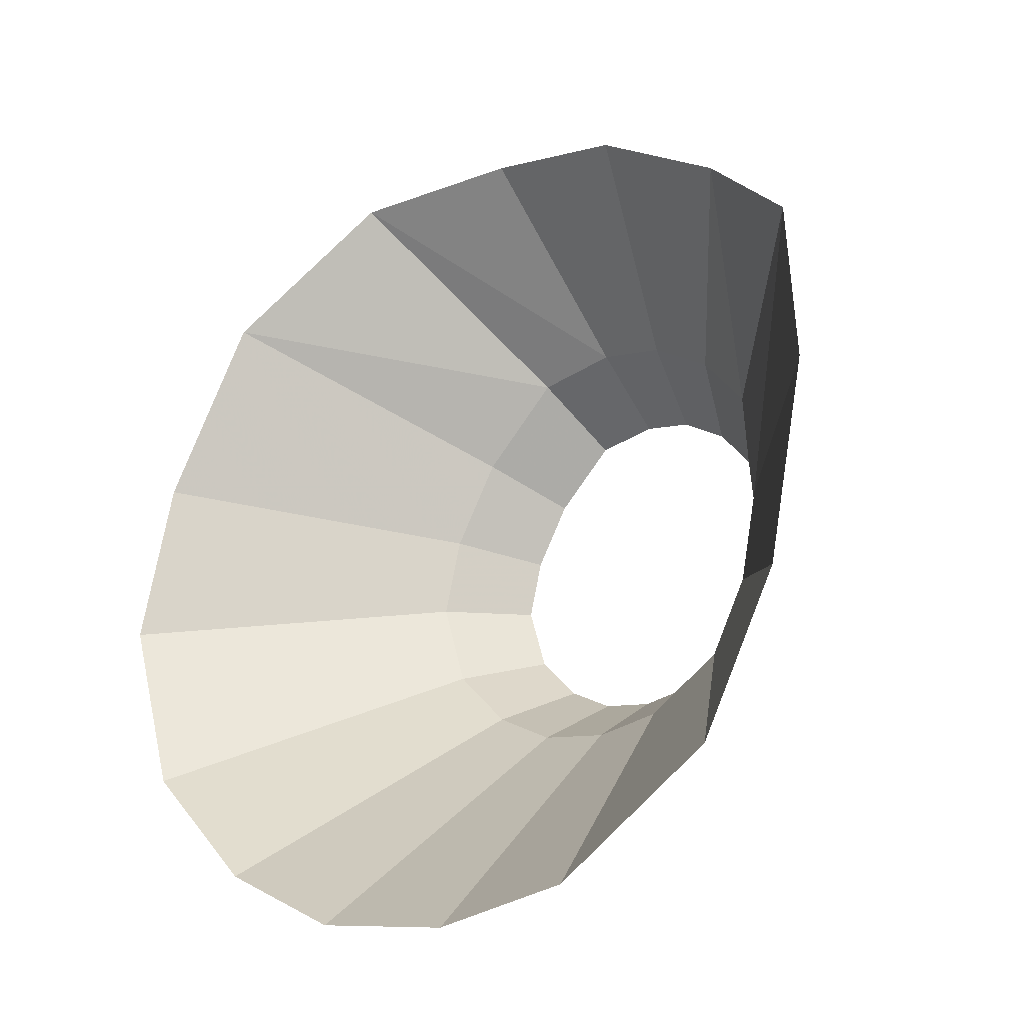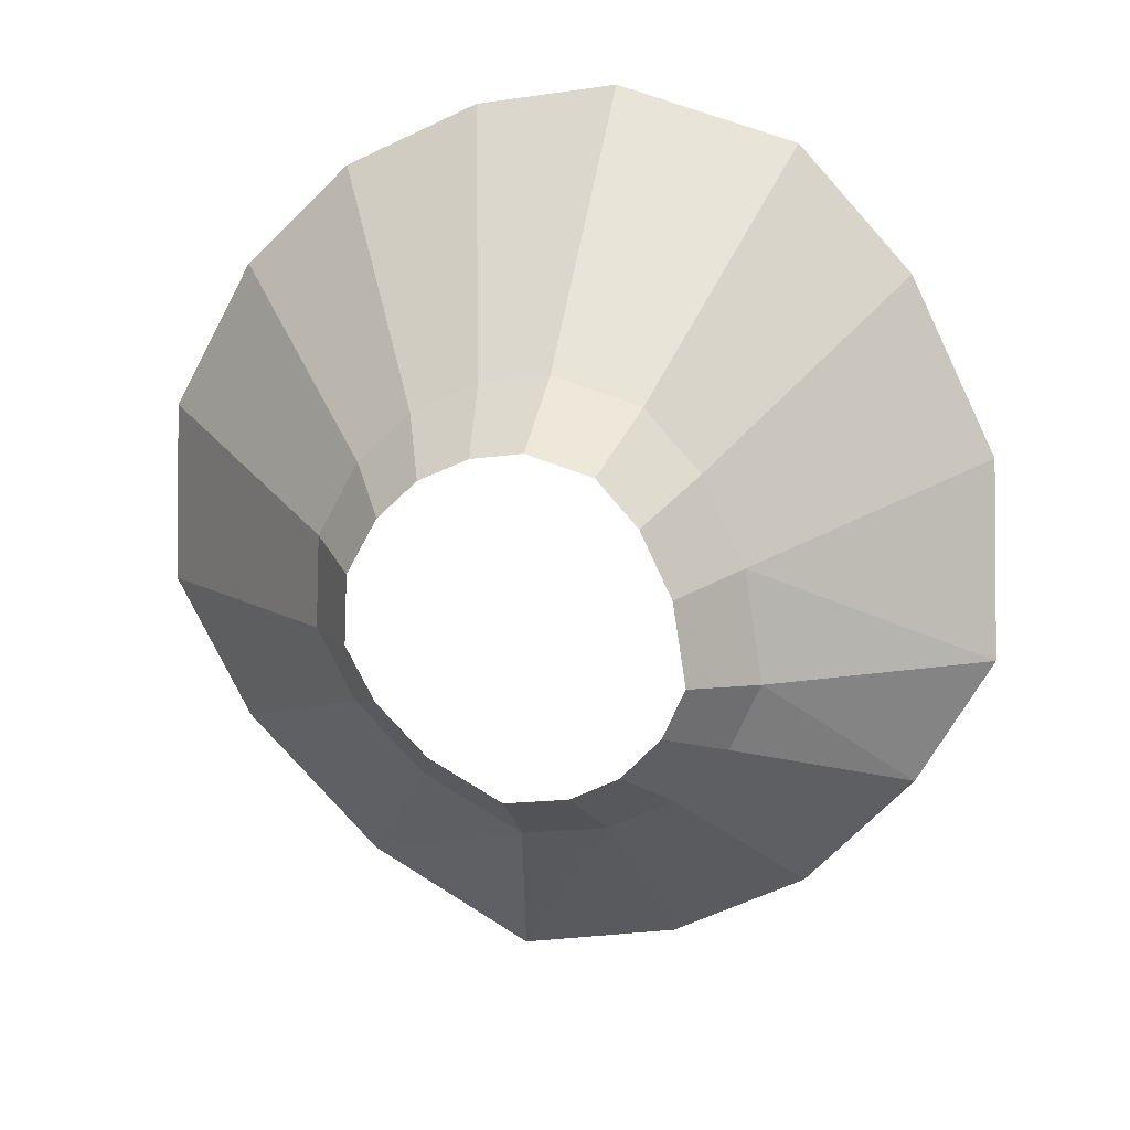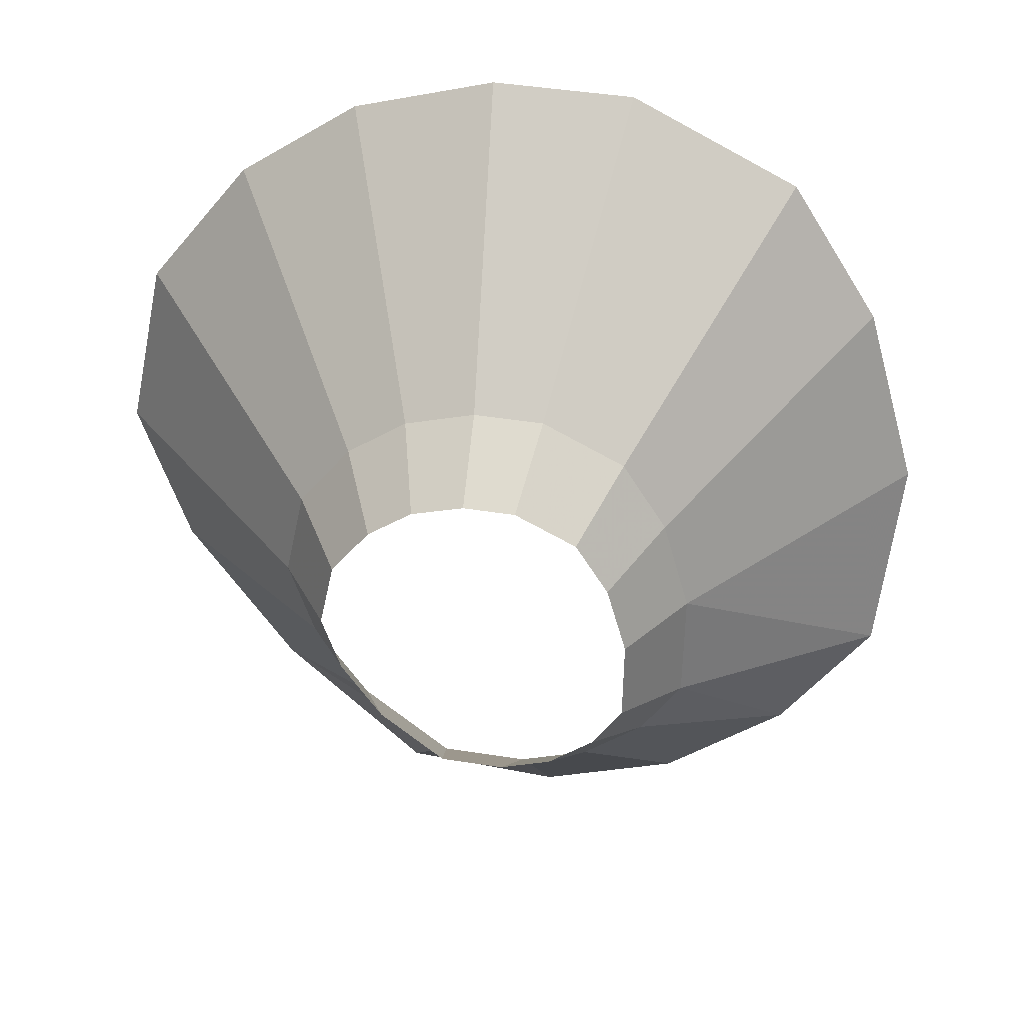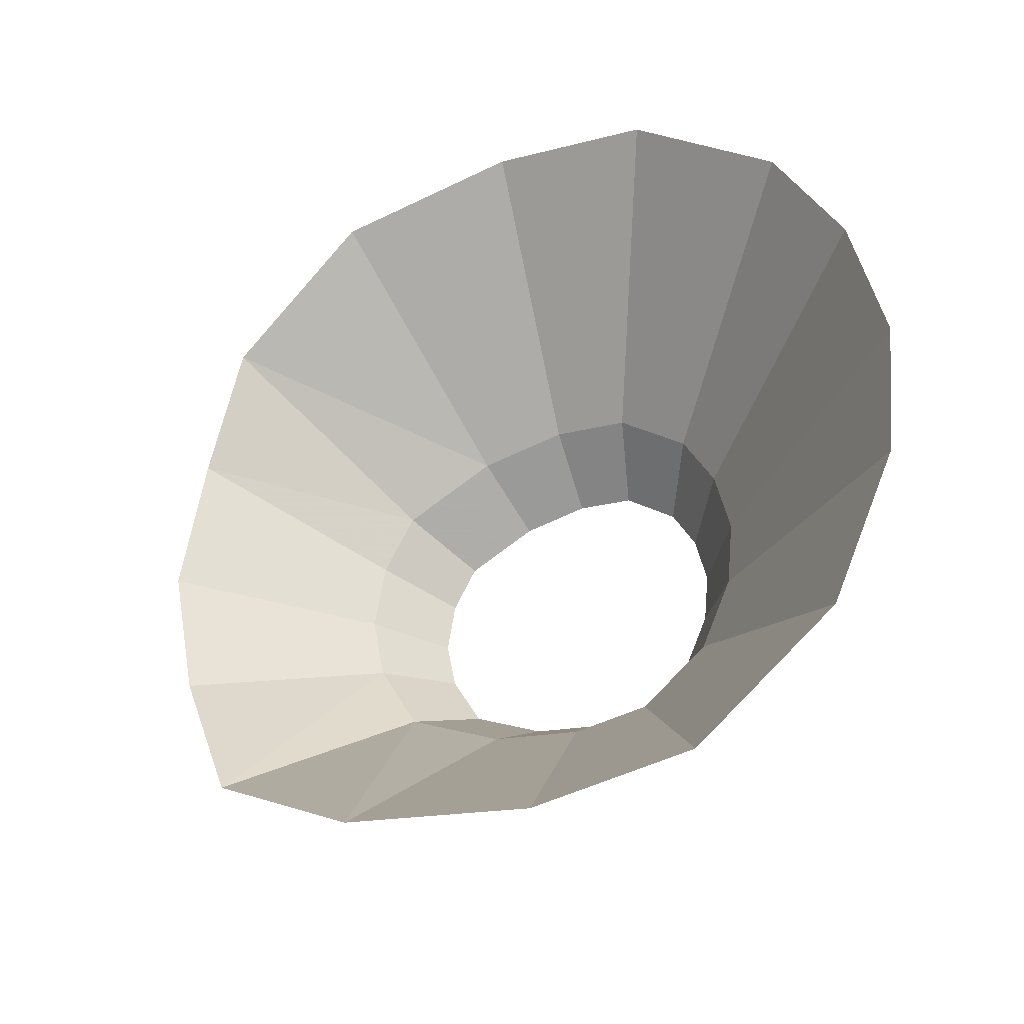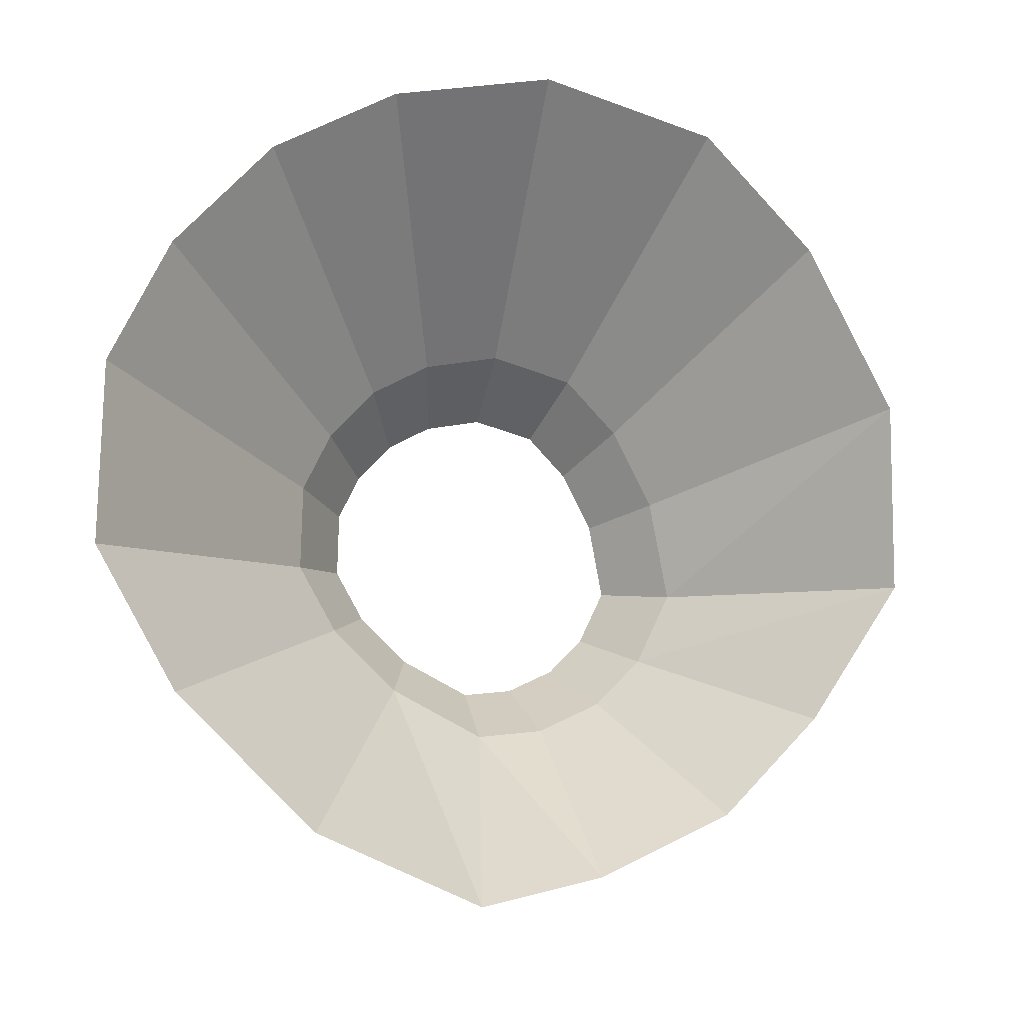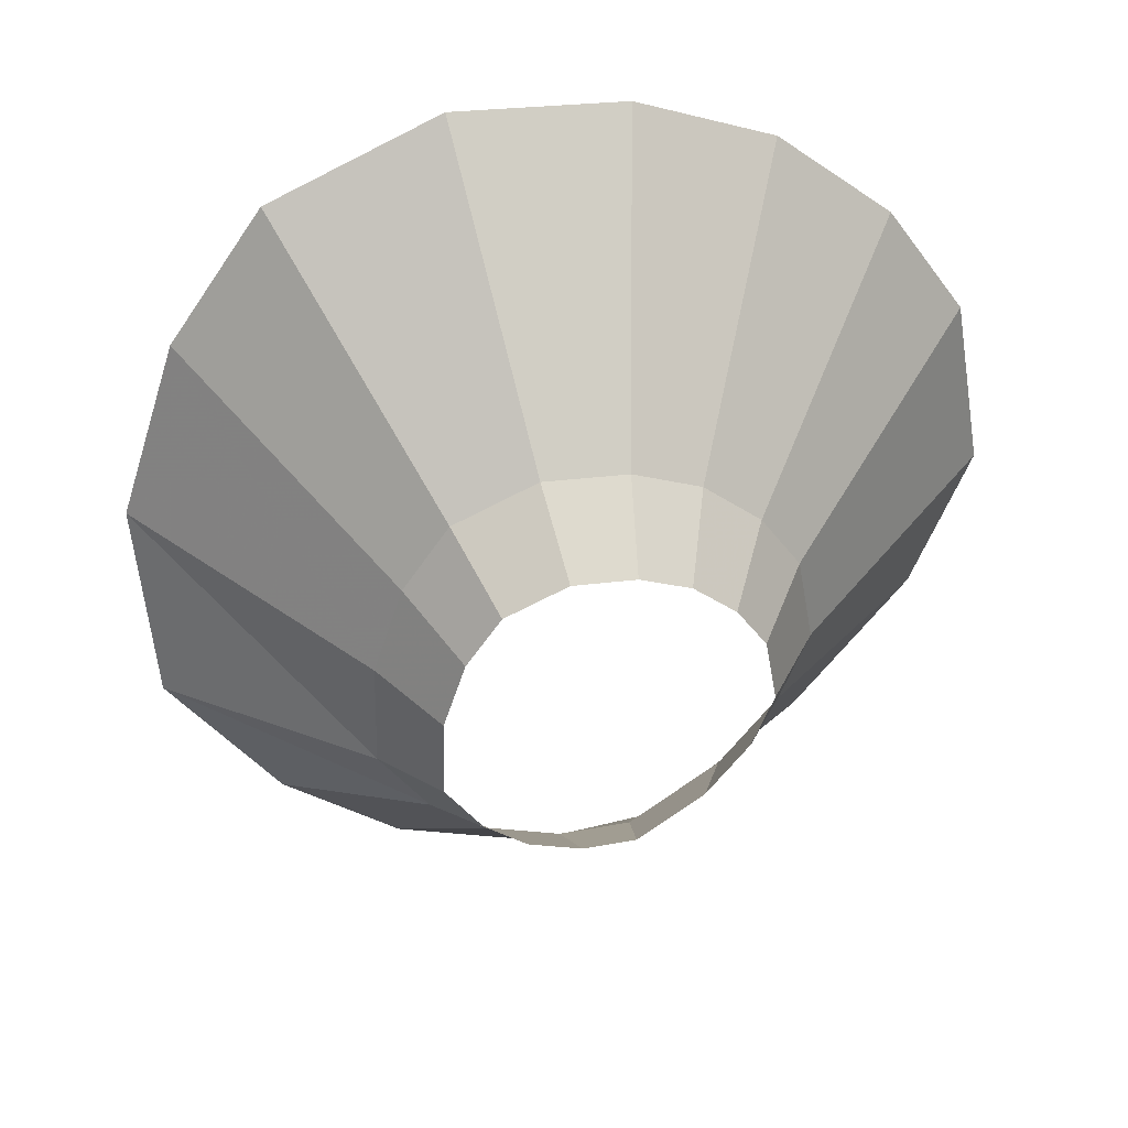
<metadata>
{"format":"obj","ext":"obj","renderer":"f3d","projection":"perspective","resolution":1024,"background":"white","views":[{"elev":6.5,"azim":-135.5,"up":"+Z"},{"elev":-57.8,"azim":-142.2,"up":"+Y"},{"elev":-35.1,"azim":-152.5,"up":"+Y"},{"elev":53.4,"azim":88.1,"up":"+Y"},{"elev":60.1,"azim":-39.2,"up":"+Y"},{"elev":-31.6,"azim":150.3,"up":"+Y"}]}
</metadata>
<code>
v -18.78 -46.7 4.137
v 18.76 -46.7 4.137
v -18.63 -28.53 -38.02
v 18.61 -28.53 -38.02
v -0.7064 -49.23 10.34
v 27.42 -36.54 -19.44
v -27.42 -36.54 -19.44
v 25.31 -41.48 -7.977
v -25.32 -41.48 -7.977
v -26.1 -32.32 -29.25
v 26.09 -32.32 -29.25
v 8.682 -48.7 8.975
v 8.608 -26.64 -42.41
v -10.5 -48.52 8.562
v -10.42 -26.84 -41.92
v -0.8904 -26.06 -43.58
v -25.32 -36.34 17.19
v -14.16 -38.8 23.15
v -25.11 -11.85 -39.66
v -14.05 -9.573 -44.92
v -35.19 -16.95 -27.82
v 25.09 -11.85 -39.66
v 35.17 -16.95 -27.82
v -0.9524 -39.75 25.55
v 11.71 -39.04 23.71
v 36.96 -22.64 -14.61
v 34.12 -29.3 0.854
v -36.96 -22.64 -14.61
v -34.14 -29.3 0.854
v 25.29 -36.34 17.19
v 11.61 -9.298 -45.57
v -1.201 -8.512 -47.15
v -52.64 -13.03 52.51
v -29.43 -21.48 59.84
v -52.21 41.86 -55.9
v -29.2 46.6 -66.84
v -73.16 31.26 -31.3
v 52.17 41.86 -55.9
v 73.13 31.26 -31.3
v -1.98 -23.45 64.82
v 24.34 -21.98 61
v 76.86 19.42 -3.825
v 70.95 5.575 28.32
v -76.86 19.42 -3.825
v -70.97 5.575 28.32
v 52.59 -13.03 52.51
v 24.13 47.17 -68.2
v -2.496 48.8 -71.48
v -18.78 -46.7 4.137
v 18.76 -46.7 4.137
v -18.63 -28.53 -38.02
v 18.61 -28.53 -38.02
v -0.7064 -49.23 10.34
v 27.42 -36.54 -19.44
v -27.42 -36.54 -19.44
v 25.31 -41.48 -7.977
v -25.32 -41.48 -7.977
v -26.1 -32.32 -29.25
v 26.09 -32.32 -29.25
v 8.682 -48.7 8.975
v 8.608 -26.64 -42.41
v -10.5 -48.52 8.562
v -10.42 -26.84 -41.92
v -0.8904 -26.06 -43.58
v -25.32 -36.34 17.19
v -14.16 -38.8 23.15
v -25.11 -11.85 -39.66
v -14.05 -9.573 -44.92
v -35.19 -16.95 -27.82
v 25.09 -11.85 -39.66
v 35.17 -16.95 -27.82
v -0.9524 -39.75 25.55
v 11.71 -39.04 23.71
v 36.96 -22.64 -14.61
v 34.12 -29.3 0.854
v -36.96 -22.64 -14.61
v -34.14 -29.3 0.854
v 25.29 -36.34 17.19
v 11.61 -9.298 -45.57
v -1.201 -8.512 -47.15
v -52.64 -13.03 52.51
v -29.43 -21.48 59.84
v -52.21 41.86 -55.9
v -29.2 46.6 -66.84
v -73.16 31.26 -31.3
v 52.17 41.86 -55.9
v 73.13 31.26 -31.3
v -1.98 -23.45 64.82
v 24.34 -21.98 61
v 76.86 19.42 -3.825
v 70.95 5.575 28.32
v -76.86 19.42 -3.825
v -70.97 5.575 28.32
v 52.59 -13.03 52.51
v 24.13 47.17 -68.2
v -2.496 48.8 -71.48
f 14 18 17 1
f 3 19 20 15
f 10 21 19 3
f 4 22 23 11
f 12 25 24 5
f 6 26 27 8
f 9 29 28 7
f 8 27 30 2
f 1 17 29 9
f 7 28 21 10
f 11 23 26 6
f 2 30 25 12
f 13 31 22 4
f 5 24 18 14
f 15 20 32 16
f 16 32 31 13
f 17 18 34 33
f 20 19 35 36
f 19 21 37 35
f 23 22 38 39
f 24 25 41 40
f 27 26 42 43
f 28 29 45 44
f 30 27 43 46
f 29 17 33 45
f 21 28 44 37
f 26 23 39 42
f 25 30 46 41
f 22 31 47 38
f 18 24 40 34
f 32 20 36 48
f 31 32 48 47
f 62 49 65 66
f 51 63 68 67
f 58 51 67 69
f 52 59 71 70
f 60 53 72 73
f 54 56 75 74
f 57 55 76 77
f 56 50 78 75
f 49 57 77 65
f 55 58 69 76
f 59 54 74 71
f 50 60 73 78
f 61 52 70 79
f 53 62 66 72
f 63 64 80 68
f 64 61 79 80
f 65 81 82 66
f 68 84 83 67
f 67 83 85 69
f 71 87 86 70
f 72 88 89 73
f 75 91 90 74
f 76 92 93 77
f 78 94 91 75
f 77 93 81 65
f 69 85 92 76
f 74 90 87 71
f 73 89 94 78
f 70 86 95 79
f 66 82 88 72
f 80 96 84 68
f 79 95 96 80

</code>
